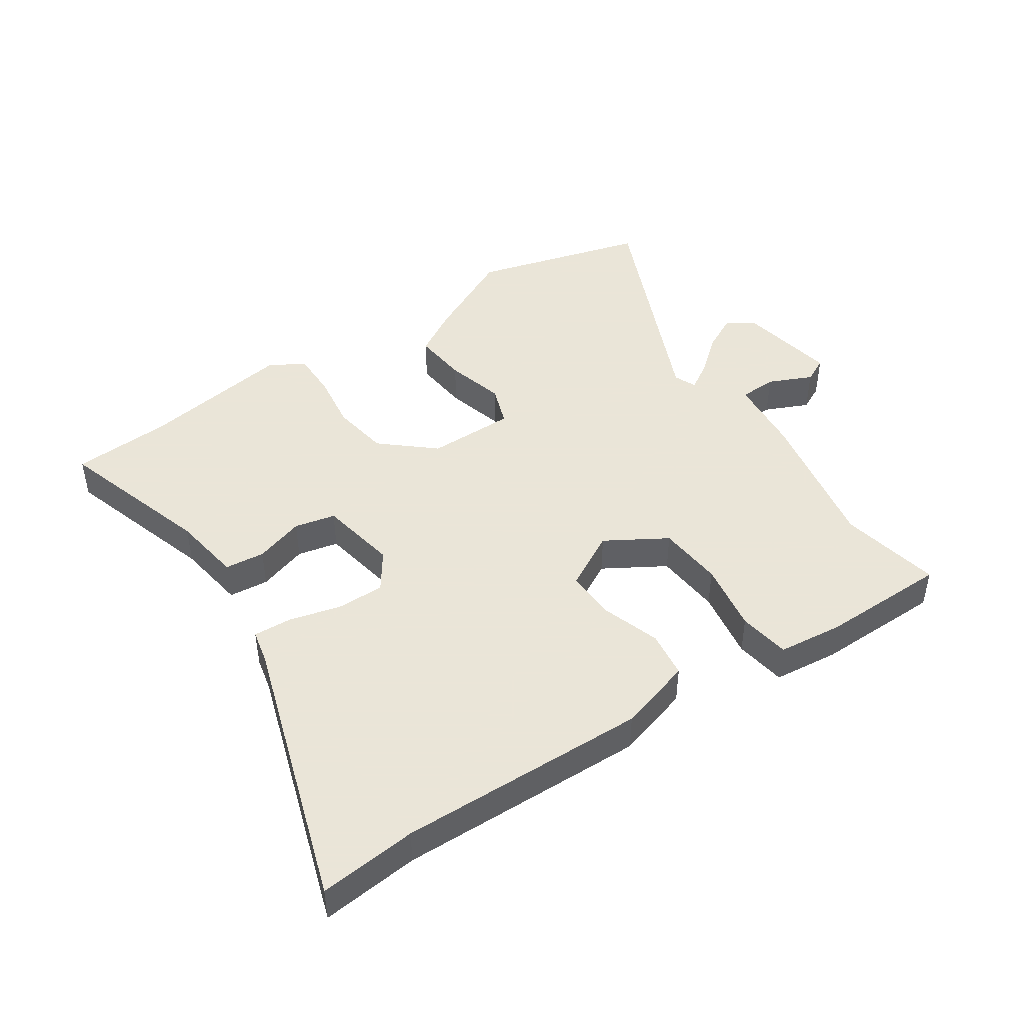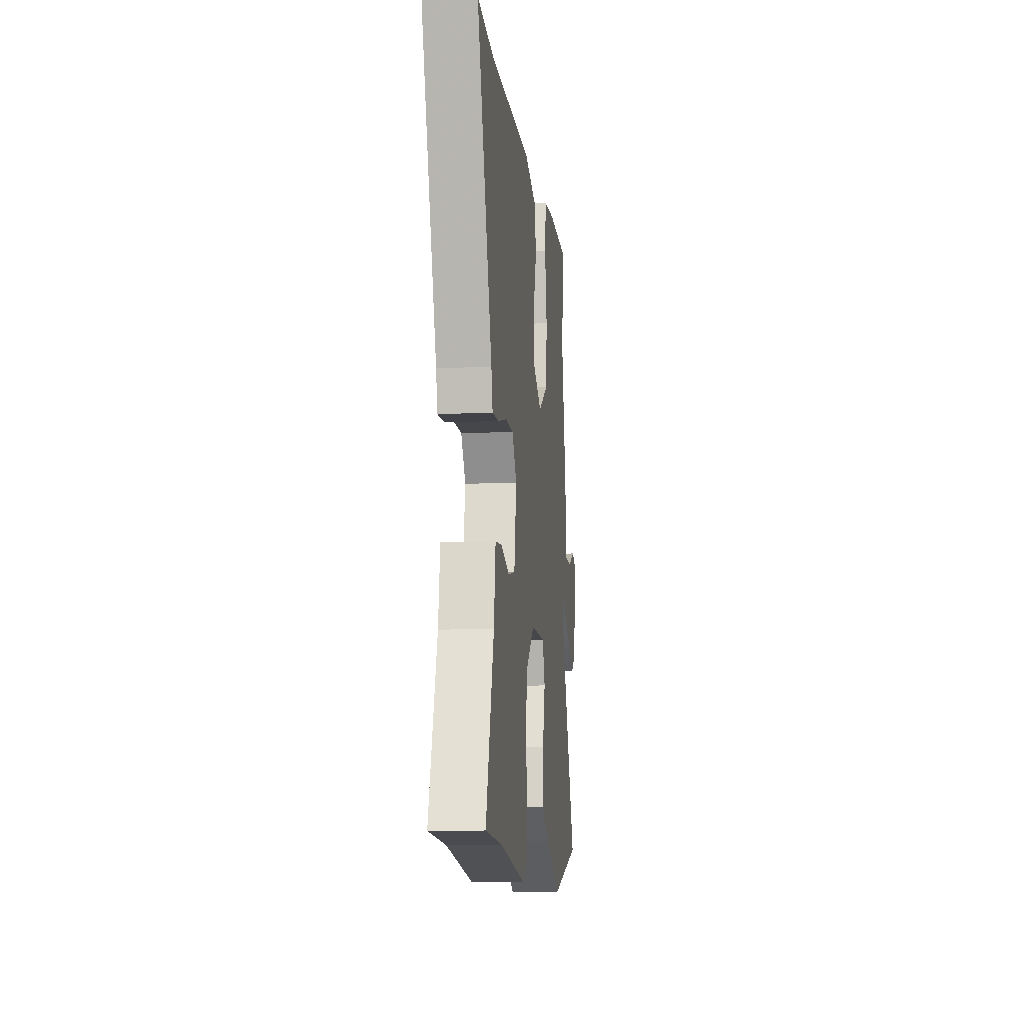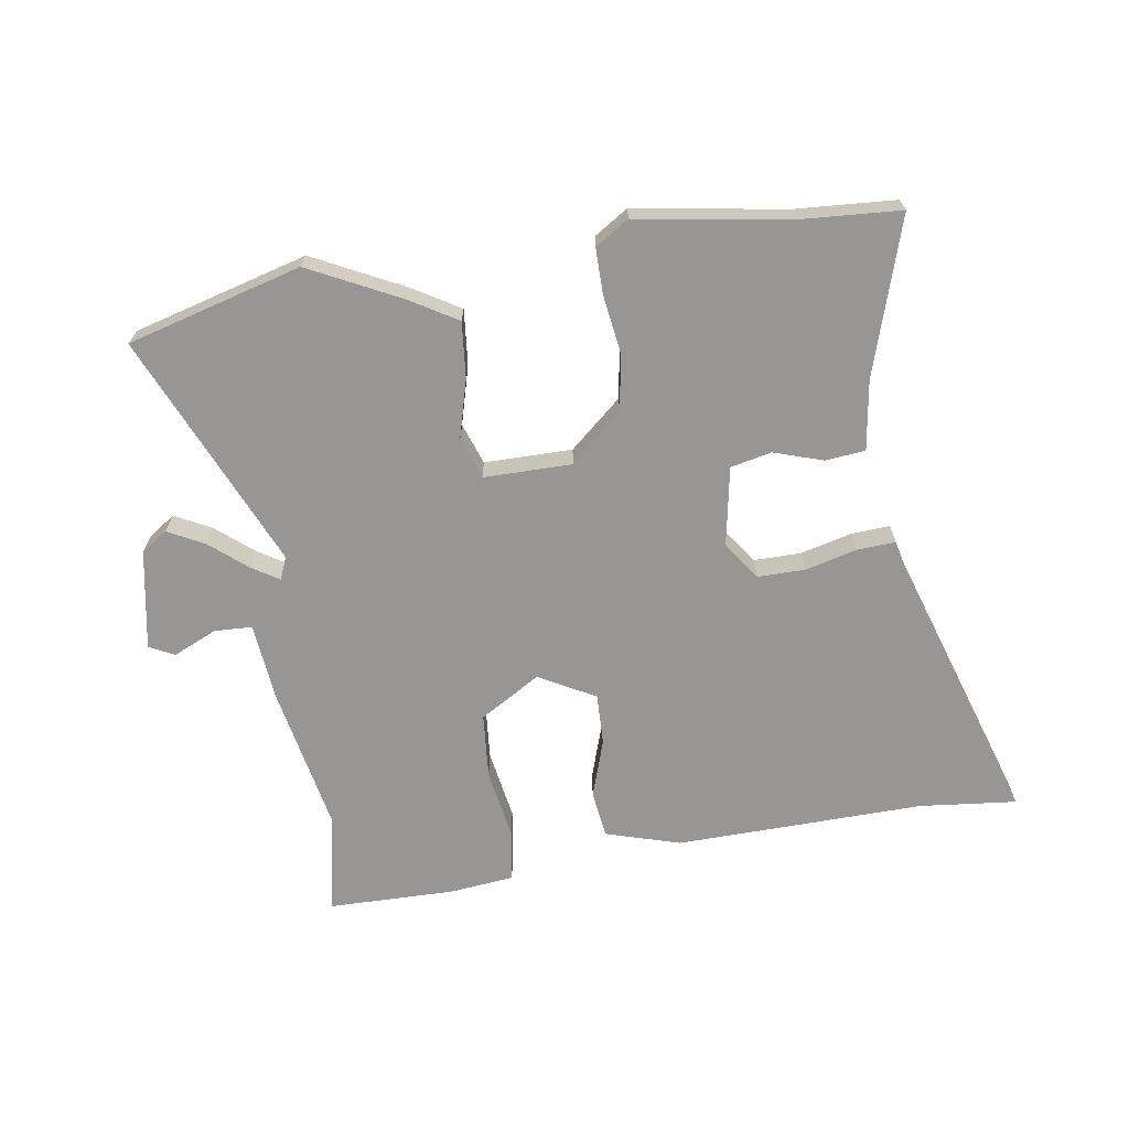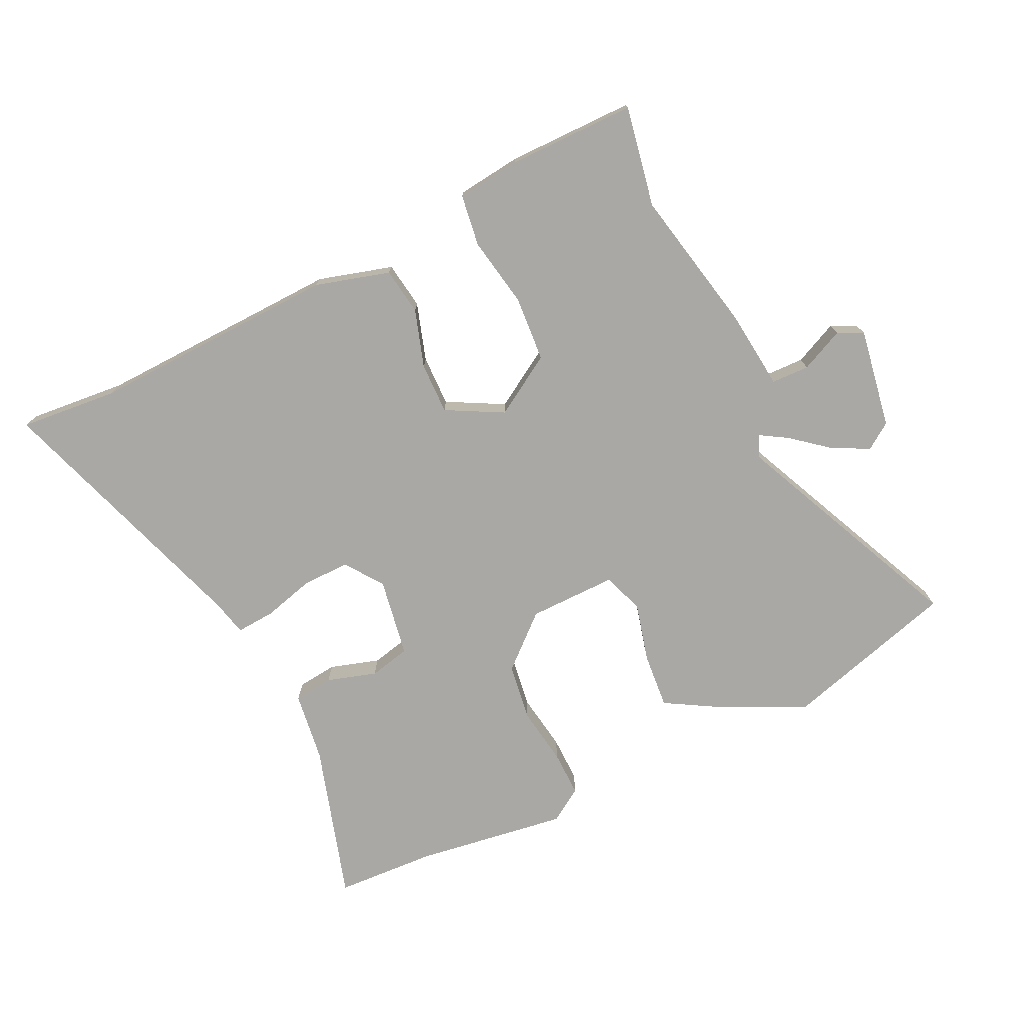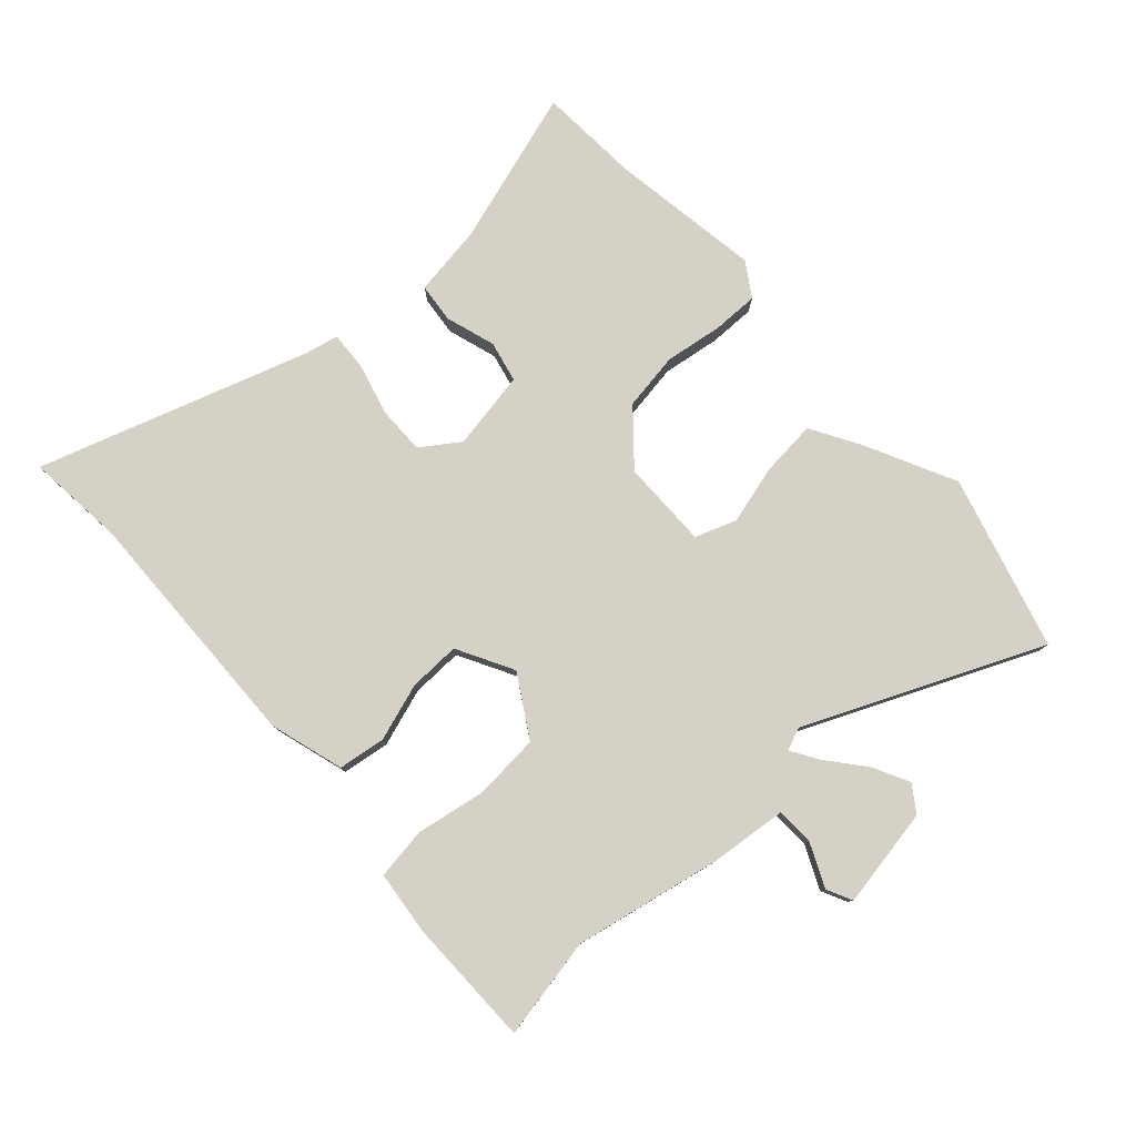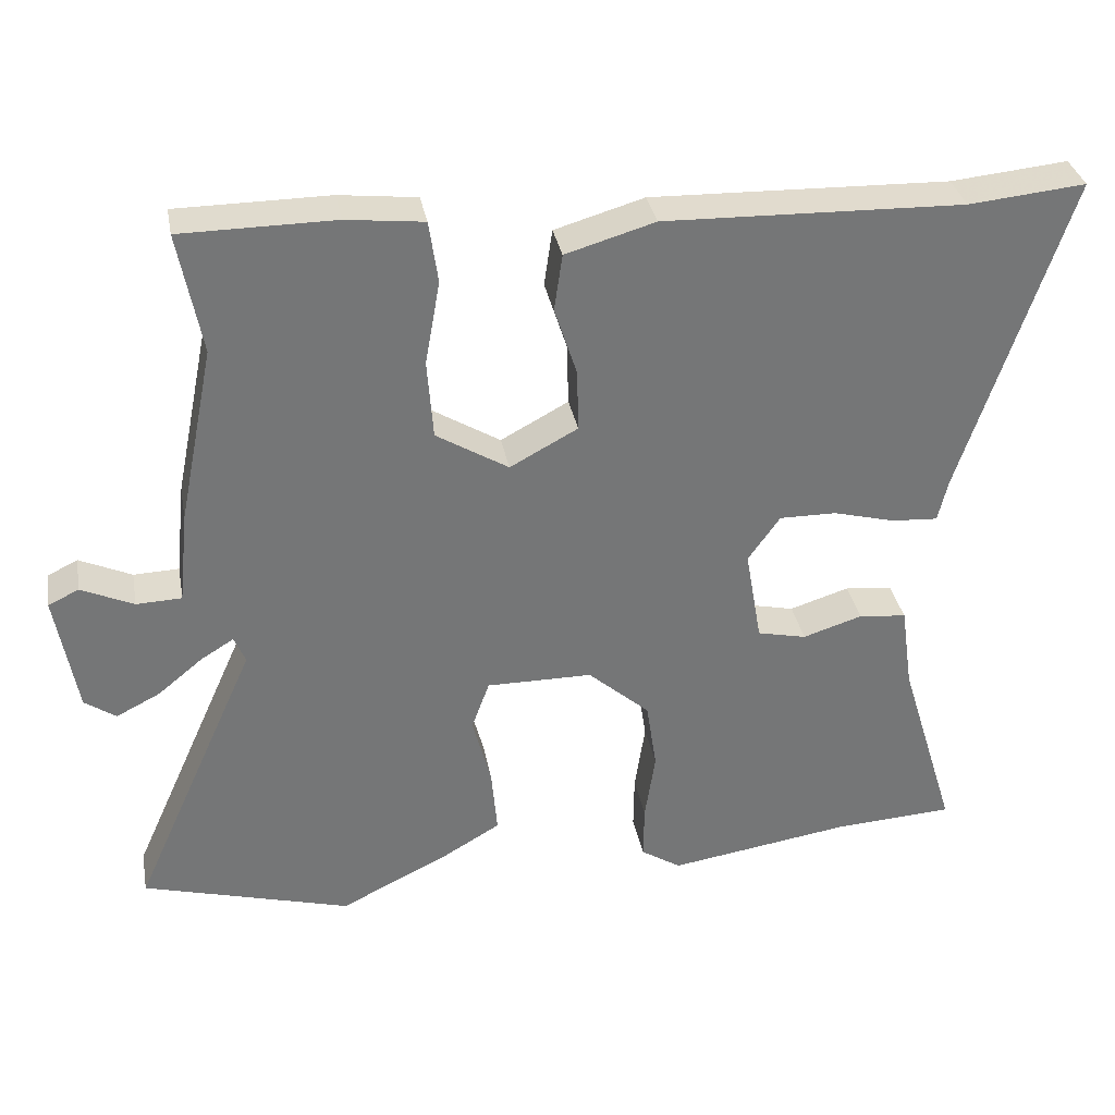
<metadata>
{"format":"obj","ext":"obj","renderer":"f3d","projection":"perspective","resolution":1024,"background":"white","views":[{"elev":45.5,"azim":-34.3,"up":"+Y"},{"elev":-11.2,"azim":-83.5,"up":"+Z"},{"elev":-67.9,"azim":-171.7,"up":"+Y"},{"elev":-75.0,"azim":25.9,"up":"+Y"},{"elev":79.4,"azim":47.6,"up":"+Y"},{"elev":33.7,"azim":169.5,"up":"+Z"}]}
</metadata>
<code>
v -0.388 0.07 -0.506
v -0.549 0.07 -0.497
v -0.472 0.07 -0.245
v -0.456 0.07 -0.132
v -0.392 0.07 -0.125
v -0.312 0.07 -0.15
v -0.246 0.07 -0.135
v -0.224 0.07 -0.008
v -0.267 0.07 0.053
v -0.344 0.07 0.052
v -0.427 0.07 0.03
v -0.489 0.07 0.026
v -0.502 0.07 0.082
v -0.645 0.07 0.514
v -0.488 0.07 0.499
v -0.087 0.07 0.511
v 0.033 0.07 0.476
v 0.044 0.07 0.4
v 0.014 0.07 0.307
v 0.012 0.07 0.224
v 0.103 0.07 0.175
v 0.2 0.07 0.234
v 0.208 0.07 0.34
v 0.188 0.07 0.453
v 0.2 0.07 0.536
v 0.304 0.07 0.548
v 0.509 0.07 0.547
v 0.478 0.07 0.384
v 0.526 0.07 0.147
v 0.539 0.07 0.023
v 0.6 0.07 0.021
v 0.67 0.07 0.053
v 0.711 0.07 0.033
v 0.683 0.07 -0.128
v 0.641 0.07 -0.157
v 0.582 0.07 -0.127
v 0.522 0.07 -0.078
v 0.478 0.07 -0.051
v 0.463 0.07 -0.087
v 0.631 0.07 -0.463
v 0.351 0.07 -0.542
v 0.204 0.07 -0.47
v 0.127 0.07 -0.425
v 0.135 0.07 -0.335
v 0.16 0.07 -0.24
v 0.136 0.07 -0.174
v -0.006 0.07 -0.175
v -0.089 0.07 -0.248
v -0.103 0.07 -0.341
v -0.089 0.07 -0.434
v -0.088 0.07 -0.508
v -0.142 0.07 -0.543
v -0.388 0 -0.506
v -0.549 0 -0.497
v -0.472 0 -0.245
v -0.456 0 -0.132
v -0.392 0 -0.125
v -0.312 0 -0.15
v -0.246 0 -0.135
v -0.224 0 -0.008
v -0.267 0 0.053
v -0.344 0 0.052
v -0.427 0 0.03
v -0.489 0 0.026
v -0.502 0 0.082
v -0.645 0 0.514
v -0.488 0 0.499
v -0.087 0 0.511
v 0.033 0 0.476
v 0.044 0 0.4
v 0.014 0 0.307
v 0.012 0 0.224
v 0.103 0 0.175
v 0.2 0 0.234
v 0.208 0 0.34
v 0.188 0 0.453
v 0.2 0 0.536
v 0.304 0 0.548
v 0.509 0 0.547
v 0.478 0 0.384
v 0.526 0 0.147
v 0.539 0 0.023
v 0.6 0 0.021
v 0.67 0 0.053
v 0.711 0 0.033
v 0.683 0 -0.128
v 0.641 0 -0.157
v 0.582 0 -0.127
v 0.522 0 -0.078
v 0.478 0 -0.051
v 0.463 0 -0.087
v 0.631 0 -0.463
v 0.351 0 -0.542
v 0.204 0 -0.47
v 0.127 0 -0.425
v 0.135 0 -0.335
v 0.16 0 -0.24
v 0.136 0 -0.174
v -0.006 0 -0.175
v -0.089 0 -0.248
v -0.103 0 -0.341
v -0.089 0 -0.434
v -0.088 0 -0.508
v -0.142 0 -0.543
f 49 50 51 52
f 48 49 52 1
f 47 48 1 2
f 42 43 44 45
f 40 41 42 45
f 39 40 45 46
f 38 39 46 47
f 34 35 36 37
f 34 37 38
f 31 32 33 34
f 30 31 34 38
f 28 29 30 38
f 25 26 27 28
f 23 24 25 28
f 22 23 28 38
f 21 22 38 47
f 16 17 18 19
f 15 16 19 20
f 13 14 15 20
f 10 11 12 13
f 9 10 13 20
f 8 9 20 21
f 3 4 5 6
f 3 6 7
f 2 3 7
f 47 2 7
f 7 8 21 47
f 104 103 102 101
f 53 104 101 100
f 54 53 100 99
f 97 96 95 94
f 97 94 93 92
f 98 97 92 91
f 99 98 91 90
f 89 88 87 86
f 90 89 86
f 86 85 84 83
f 90 86 83 82
f 90 82 81 80
f 80 79 78 77
f 80 77 76 75
f 90 80 75 74
f 99 90 74 73
f 71 70 69 68
f 72 71 68 67
f 72 67 66 65
f 65 64 63 62
f 72 65 62 61
f 73 72 61 60
f 58 57 56 55
f 59 58 55
f 59 55 54
f 59 54 99
f 99 73 60 59
f 1 53 54 2
f 2 54 55 3
f 3 55 56 4
f 4 56 57 5
f 5 57 58 6
f 6 58 59 7
f 7 59 60 8
f 8 60 61 9
f 9 61 62 10
f 10 62 63 11
f 11 63 64 12
f 12 64 65 13
f 13 65 66 14
f 14 66 67 15
f 15 67 68 16
f 16 68 69 17
f 17 69 70 18
f 18 70 71 19
f 19 71 72 20
f 20 72 73 21
f 21 73 74 22
f 22 74 75 23
f 23 75 76 24
f 24 76 77 25
f 25 77 78 26
f 26 78 79 27
f 27 79 80 28
f 28 80 81 29
f 29 81 82 30
f 30 82 83 31
f 31 83 84 32
f 32 84 85 33
f 33 85 86 34
f 34 86 87 35
f 35 87 88 36
f 36 88 89 37
f 37 89 90 38
f 38 90 91 39
f 39 91 92 40
f 40 92 93 41
f 41 93 94 42
f 42 94 95 43
f 43 95 96 44
f 44 96 97 45
f 45 97 98 46
f 46 98 99 47
f 47 99 100 48
f 48 100 101 49
f 49 101 102 50
f 50 102 103 51
f 51 103 104 52
f 52 104 53 1

</code>
